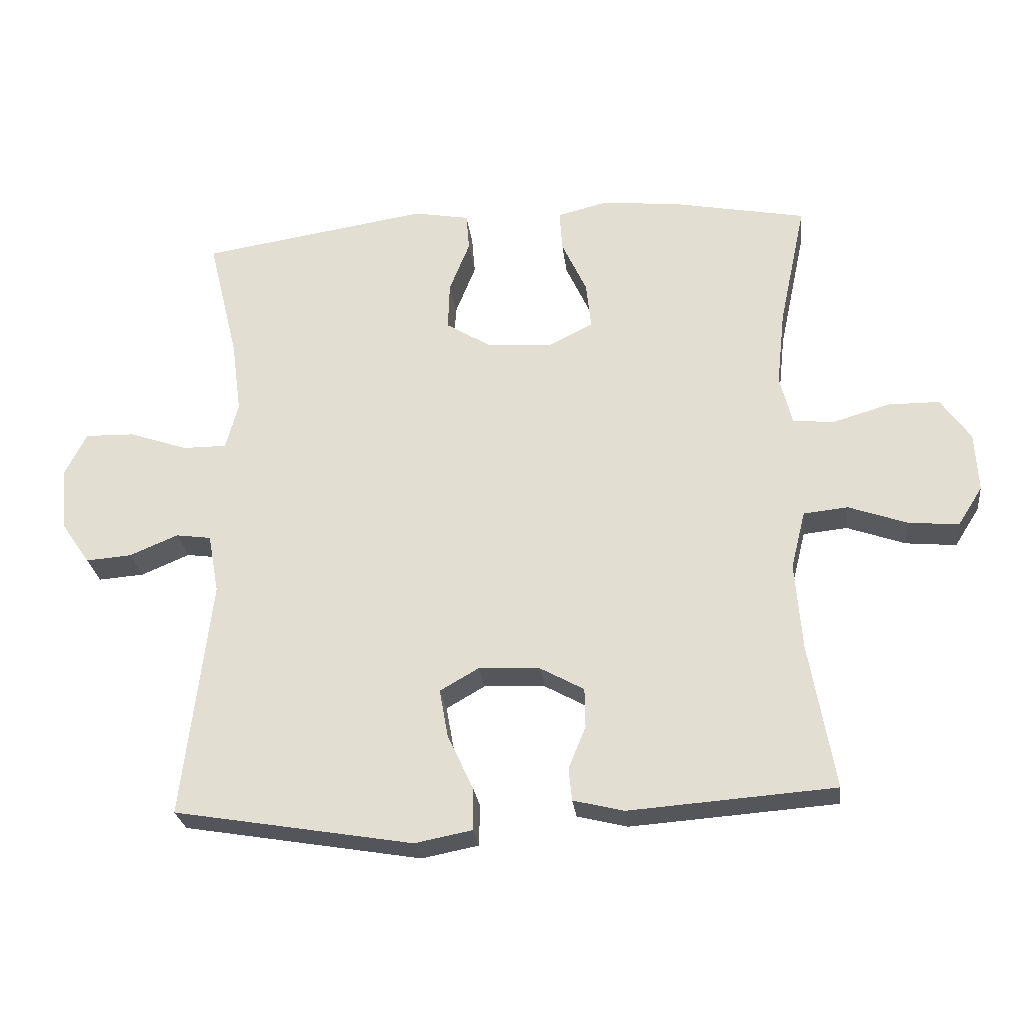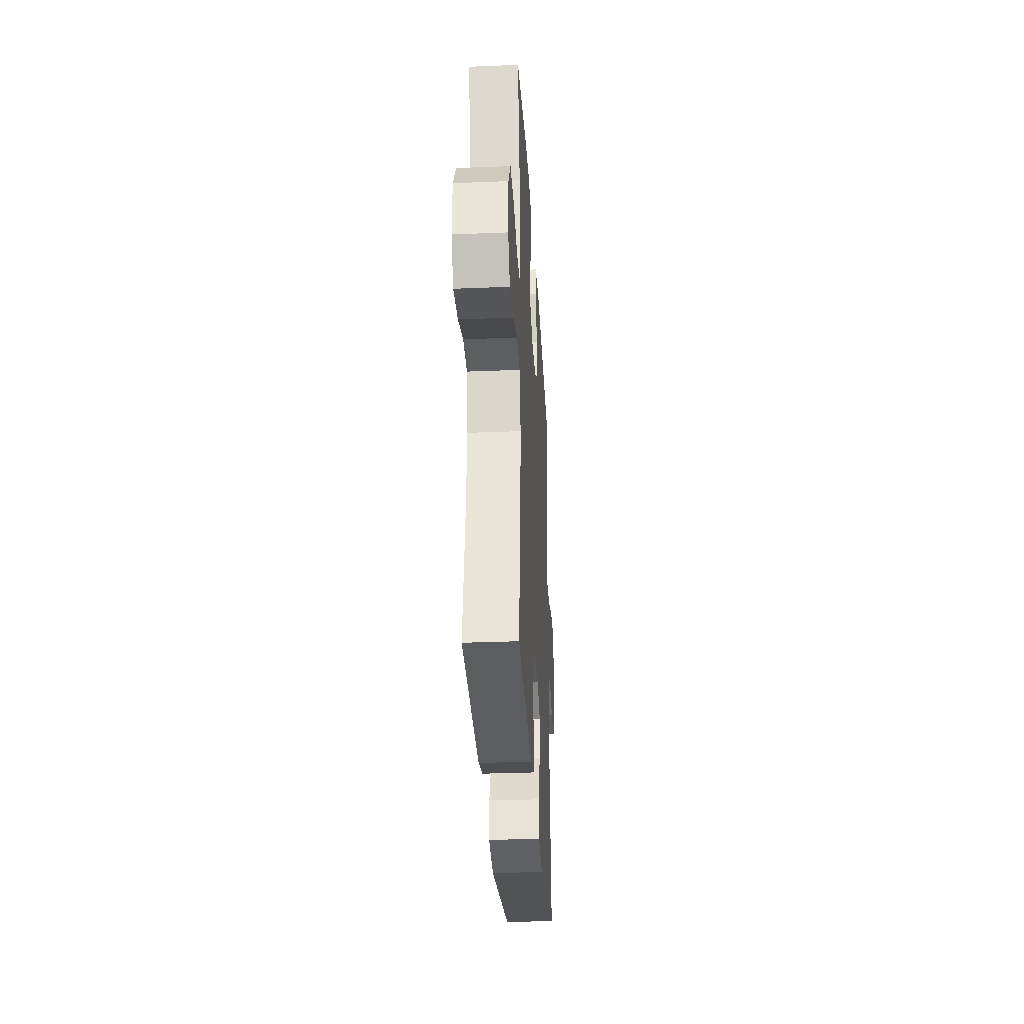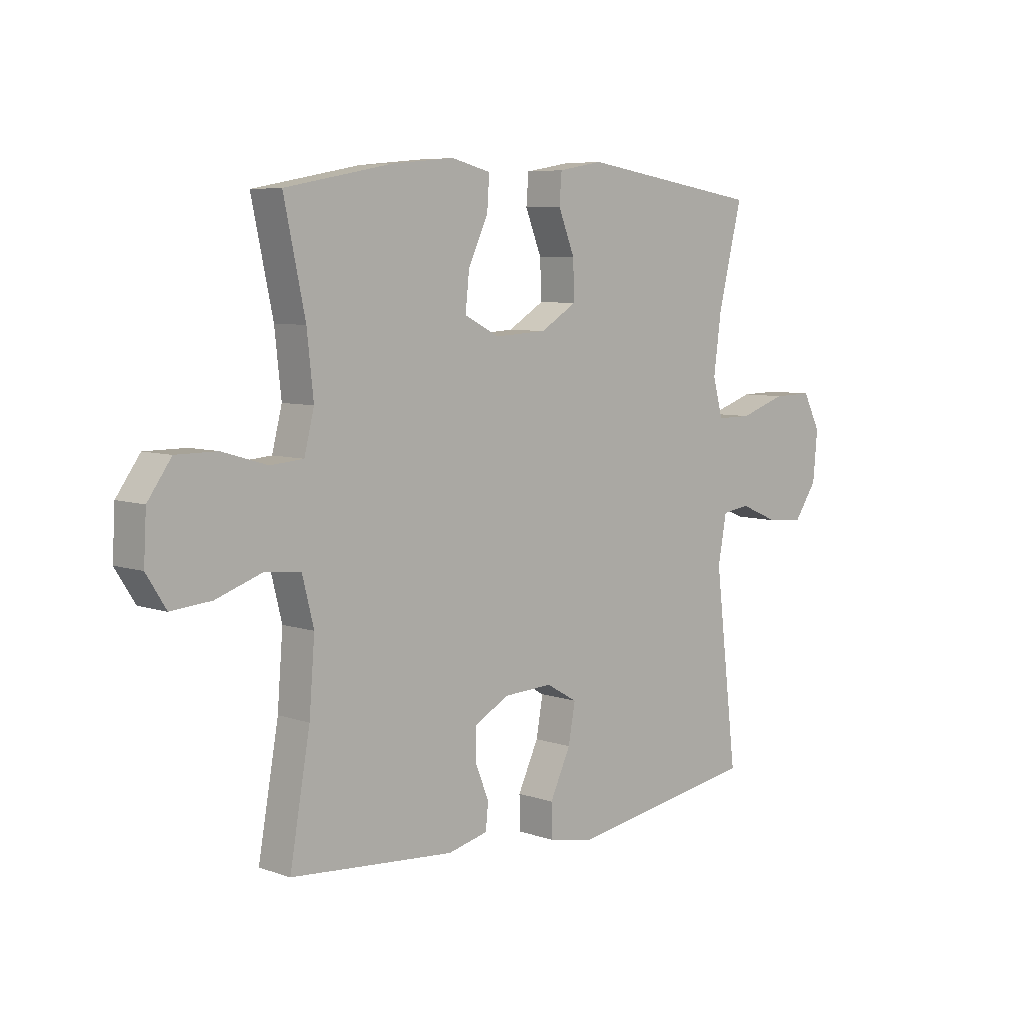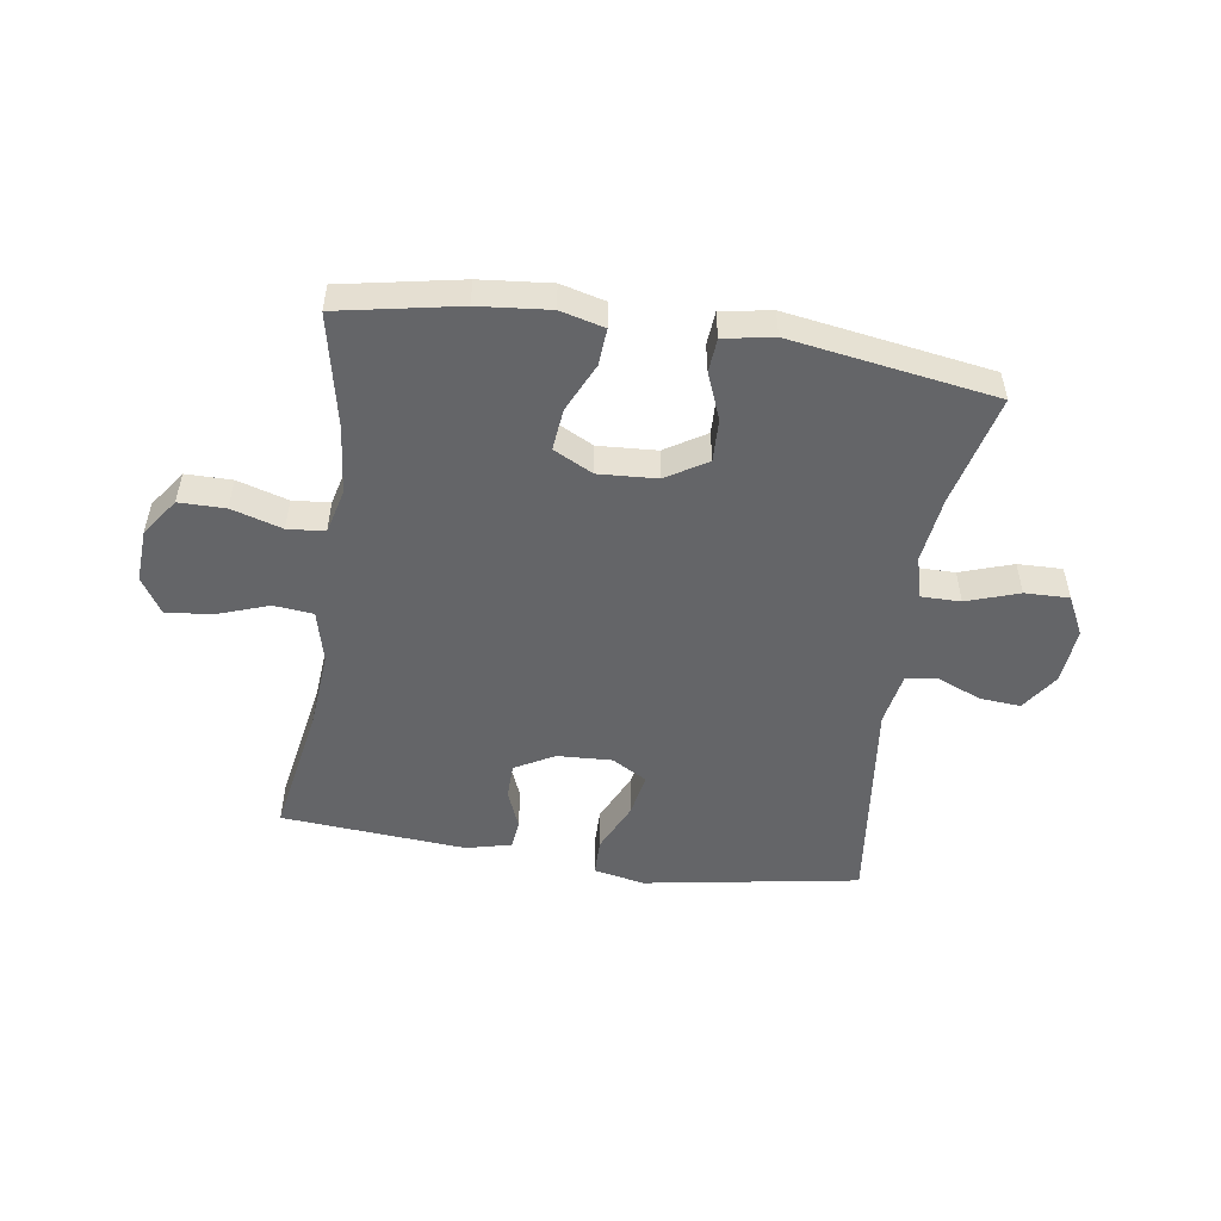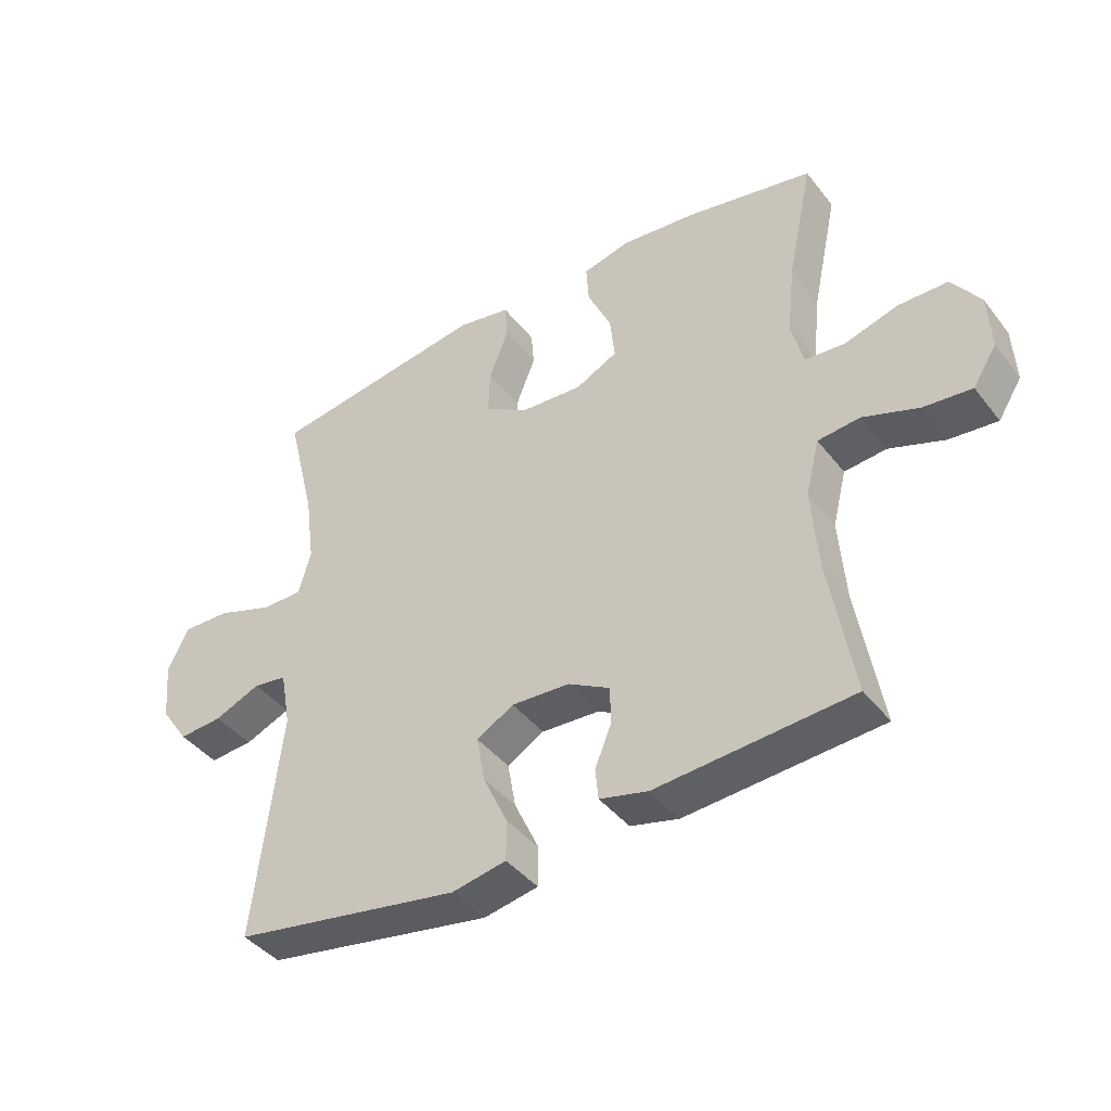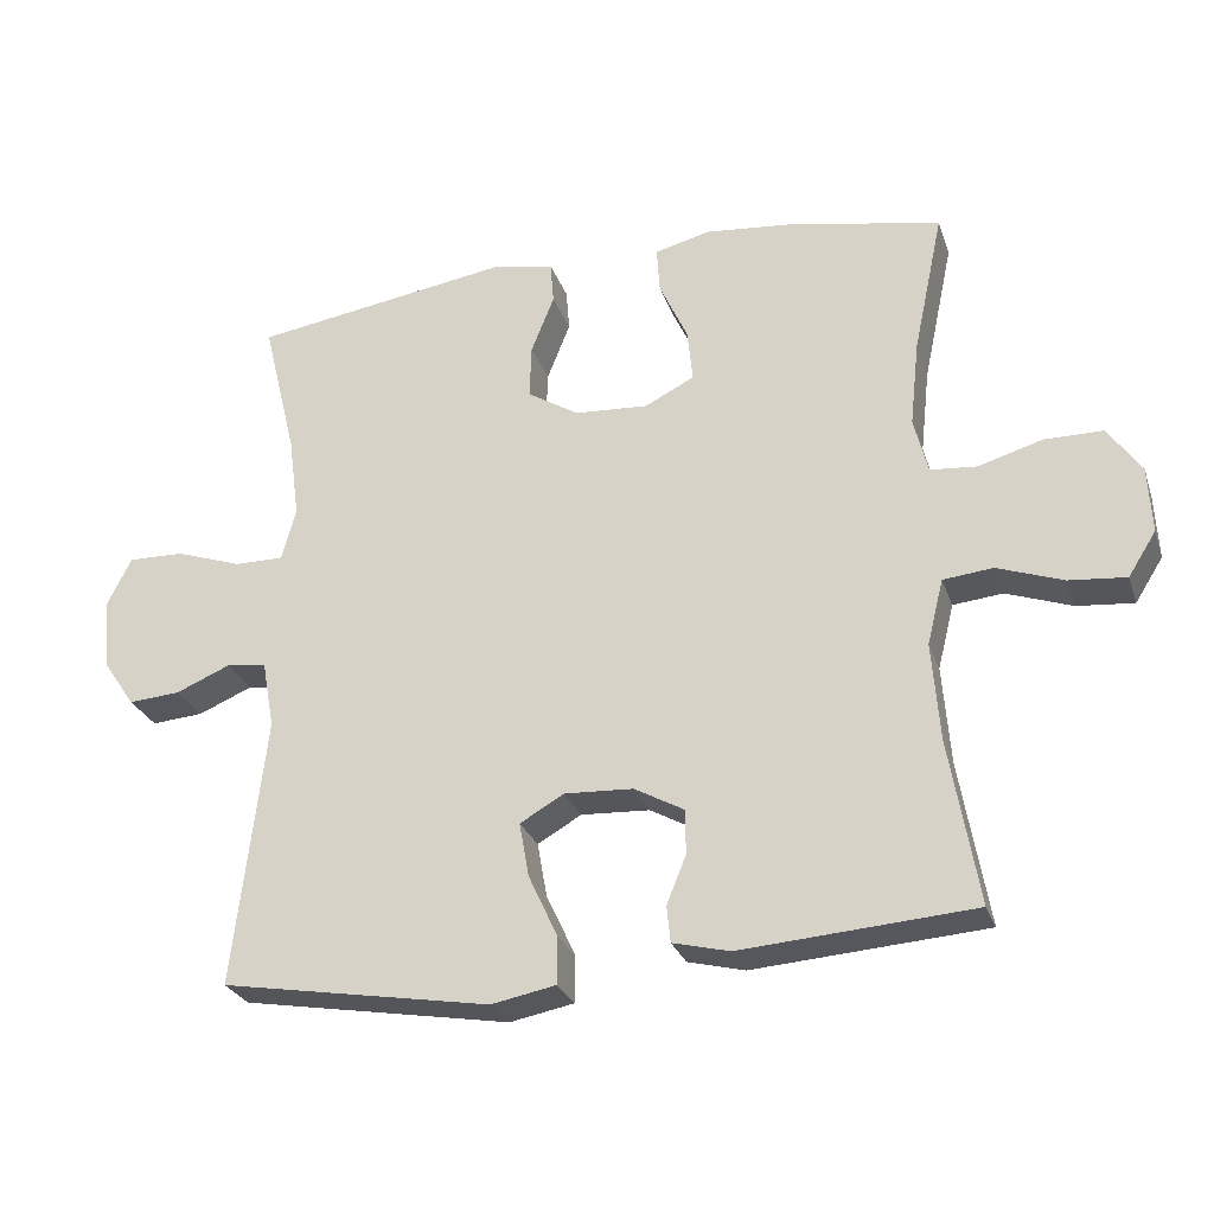
<metadata>
{"format":"obj","ext":"obj","renderer":"f3d","projection":"perspective","resolution":1024,"background":"white","views":[{"elev":-26.2,"azim":-173.4,"up":"+Z"},{"elev":-31.4,"azim":-86.7,"up":"+Z"},{"elev":6.6,"azim":-44.2,"up":"+Z"},{"elev":-51.6,"azim":-8.6,"up":"+Y"},{"elev":-41.4,"azim":-145.6,"up":"+Z"},{"elev":-26.9,"azim":-163.1,"up":"+Z"}]}
</metadata>
<code>
o path1652
v 0.148 0.0375 0.5517
v 0.06211 0.0375 0.5362
v 0.05751 0.0375 0.4788
v 0.08911 0.0375 0.3993
v 0.09166 0.0375 0.3259
v 0.0214 0.0375 0.2824
v -0.07946 0.0375 0.2763
v -0.1472 0.0375 0.3107
v -0.1397 0.0375 0.3828
v -0.1011 0.0375 0.4664
v -0.09687 0.0375 0.5293
v -0.1728 0.0375 0.5485
v -0.295 0.0375 0.5366
v -0.5019 0.0375 0.4968
v -0.4606 0.0375 0.3026
v -0.448 0.0375 0.1862
v -0.4671 0.0375 0.1096
v -0.5312 0.0375 0.1042
v -0.6185 0.0375 0.1301
v -0.6982 0.0375 0.1297
v -0.7441 0.0375 0.06486
v -0.7491 0.0375 -0.02647
v -0.7108 0.0375 -0.08703
v -0.6327 0.0375 -0.07972
v -0.5425 0.0375 -0.04786
v -0.4741 0.0375 -0.05493
v -0.4518 0.0375 -0.1444
v -0.4625 0.0375 -0.2797
v -0.5019 0.0375 -0.5051
v -0.1839 0.0375 -0.5289
v -0.1059 0.0375 -0.5098
v -0.1008 0.0375 -0.4598
v -0.1275 0.0375 -0.3939
v -0.1267 0.0375 -0.3331
v -0.05875 0.0375 -0.2957
v 0.03559 0.0375 -0.2909
v 0.09576 0.0375 -0.3256
v 0.08256 0.0375 -0.3998
v 0.0424 0.0375 -0.4861
v 0.04305 0.0375 -0.5501
v 0.1311 0.0375 -0.5673
v 0.4998 0.0375 -0.5051
v 0.4562 0.0375 -0.1367
v 0.4729 0.0375 -0.04513
v 0.5273 0.0375 -0.03747
v 0.6022 0.0375 -0.06897
v 0.6728 0.0375 -0.07441
v 0.7174 0.0375 -0.009464
v 0.7263 0.0375 0.08668
v 0.6923 0.0375 0.154
v 0.6158 0.0375 0.1523
v 0.5256 0.0375 0.1215
v 0.4579 0.0375 0.1212
v 0.4386 0.0375 0.1931
v 0.4535 0.0375 0.3063
v 0.4998 0.0375 0.4968
v 0.148 -0.0375 0.5517
v 0.06211 -0.0375 0.5362
v 0.05751 -0.0375 0.4788
v 0.08911 -0.0375 0.3993
v 0.09166 -0.0375 0.3259
v 0.0214 -0.0375 0.2824
v -0.07946 -0.0375 0.2763
v -0.1472 -0.0375 0.3107
v -0.1397 -0.0375 0.3828
v -0.1011 -0.0375 0.4664
v -0.09687 -0.0375 0.5293
v -0.1728 -0.0375 0.5485
v -0.295 -0.0375 0.5366
v -0.5019 -0.0375 0.4968
v -0.4606 -0.0375 0.3026
v -0.448 -0.0375 0.1862
v -0.4671 -0.0375 0.1096
v -0.5312 -0.0375 0.1042
v -0.6185 -0.0375 0.1301
v -0.6982 -0.0375 0.1297
v -0.7441 -0.0375 0.06486
v -0.7491 -0.0375 -0.02647
v -0.7108 -0.0375 -0.08703
v -0.6327 -0.0375 -0.07972
v -0.5425 -0.0375 -0.04786
v -0.4741 -0.0375 -0.05493
v -0.4518 -0.0375 -0.1444
v -0.4625 -0.0375 -0.2797
v -0.5019 -0.0375 -0.5051
v -0.1839 -0.0375 -0.5289
v -0.1059 -0.0375 -0.5098
v -0.1008 -0.0375 -0.4598
v -0.1275 -0.0375 -0.3939
v -0.1267 -0.0375 -0.3331
v -0.05875 -0.0375 -0.2957
v 0.03559 -0.0375 -0.2909
v 0.09576 -0.0375 -0.3256
v 0.08256 -0.0375 -0.3998
v 0.0424 -0.0375 -0.4861
v 0.04305 -0.0375 -0.5501
v 0.1311 -0.0375 -0.5673
v 0.4998 -0.0375 -0.5051
v 0.4562 -0.0375 -0.1367
v 0.4729 -0.0375 -0.04513
v 0.5273 -0.0375 -0.03747
v 0.6022 -0.0375 -0.06897
v 0.6728 -0.0375 -0.07441
v 0.7174 -0.0375 -0.009464
v 0.7263 -0.0375 0.08668
v 0.6923 -0.0375 0.154
v 0.6158 -0.0375 0.1523
v 0.5256 -0.0375 0.1215
v 0.4579 -0.0375 0.1212
v 0.4386 -0.0375 0.1931
v 0.4535 -0.0375 0.3063
v 0.4998 -0.0375 0.4968
v -0.7441 0.0375 0.06486
v -0.7491 0.0375 -0.02647
v -0.7108 0.0375 -0.08703
v -0.7108 0.0375 -0.08703
v -0.6982 0.0375 0.1297
v -0.6327 0.0375 -0.07972
v -0.6185 0.0375 0.1301
v -0.5425 0.0375 -0.04786
v -0.5312 0.0375 0.1042
v -0.4741 0.0375 -0.05493
v -0.4741 0.0375 -0.05493
v -0.4671 0.0375 0.1096
v -0.4671 0.0375 0.1096
v -0.4625 0.0375 -0.2797
v -0.5019 0.0375 -0.5051
v -0.5019 0.0375 -0.5051
v -0.5019 0.0375 0.4968
v -0.5019 0.0375 0.4968
v -0.4606 0.0375 0.3026
v -0.4518 0.0375 -0.1444
v -0.448 0.0375 0.1862
v -0.295 0.0375 0.5366
v -0.1839 0.0375 -0.5289
v -0.1728 0.0375 0.5485
v -0.1059 0.0375 -0.5098
v -0.1059 0.0375 -0.5098
v -0.09687 0.0375 0.5293
v -0.09687 0.0375 0.5293
v -0.1472 0.0375 0.3107
v -0.1472 0.0375 0.3107
v -0.1397 0.0375 0.3828
v -0.07946 0.0375 0.2763
v -0.1275 0.0375 -0.3939
v -0.1267 0.0375 -0.3331
v -0.1267 0.0375 -0.3331
v -0.1011 0.0375 0.4664
v -0.1008 0.0375 -0.4598
v -0.05875 0.0375 -0.2957
v 0.0214 0.0375 0.2824
v 0.03559 0.0375 -0.2909
v 0.09166 0.0375 0.3259
v 0.09166 0.0375 0.3259
v 0.09576 0.0375 -0.3256
v 0.09576 0.0375 -0.3256
v 0.08256 0.0375 -0.3998
v 0.0424 0.0375 -0.4861
v 0.04305 0.0375 -0.5501
v 0.04305 0.0375 -0.5501
v 0.1311 0.0375 -0.5673
v 0.06211 0.0375 0.5362
v 0.06211 0.0375 0.5362
v 0.05751 0.0375 0.4788
v 0.08911 0.0375 0.3993
v 0.148 0.0375 0.5517
v 0.4386 0.0375 0.1931
v 0.4535 0.0375 0.3063
v 0.4579 0.0375 0.1212
v 0.4579 0.0375 0.1212
v 0.4562 0.0375 -0.1367
v 0.4729 0.0375 -0.04513
v 0.4729 0.0375 -0.04513
v 0.5256 0.0375 0.1215
v 0.5273 0.0375 -0.03747
v 0.4998 0.0375 -0.5051
v 0.4998 0.0375 -0.5051
v 0.4998 0.0375 0.4968
v 0.4998 0.0375 0.4968
v 0.6158 0.0375 0.1523
v 0.6022 0.0375 -0.06897
v 0.6728 0.0375 -0.07441
v 0.6923 0.0375 0.154
v 0.6923 0.0375 0.154
v 0.7174 0.0375 -0.009464
v 0.7263 0.0375 0.08668
v -0.7441 -0.0375 0.06486
v -0.7491 -0.0375 -0.02647
v -0.7108 -0.0375 -0.08703
v -0.7108 -0.0375 -0.08703
v -0.6982 -0.0375 0.1297
v -0.6327 -0.0375 -0.07972
v -0.6185 -0.0375 0.1301
v -0.5425 -0.0375 -0.04786
v -0.5312 -0.0375 0.1042
v -0.4741 -0.0375 -0.05493
v -0.4741 -0.0375 -0.05493
v -0.4671 -0.0375 0.1096
v -0.4671 -0.0375 0.1096
v -0.4625 -0.0375 -0.2797
v -0.5019 -0.0375 -0.5051
v -0.5019 -0.0375 -0.5051
v -0.5019 -0.0375 0.4968
v -0.5019 -0.0375 0.4968
v -0.4606 -0.0375 0.3026
v -0.4518 -0.0375 -0.1444
v -0.448 -0.0375 0.1862
v -0.295 -0.0375 0.5366
v -0.1839 -0.0375 -0.5289
v -0.1728 -0.0375 0.5485
v -0.1059 -0.0375 -0.5098
v -0.1059 -0.0375 -0.5098
v -0.09687 -0.0375 0.5293
v -0.09687 -0.0375 0.5293
v -0.1472 -0.0375 0.3107
v -0.1472 -0.0375 0.3107
v -0.1397 -0.0375 0.3828
v -0.07946 -0.0375 0.2763
v -0.1275 -0.0375 -0.3939
v -0.1267 -0.0375 -0.3331
v -0.1267 -0.0375 -0.3331
v -0.1011 -0.0375 0.4664
v -0.1008 -0.0375 -0.4598
v -0.05875 -0.0375 -0.2957
v 0.0214 -0.0375 0.2824
v 0.03559 -0.0375 -0.2909
v 0.09166 -0.0375 0.3259
v 0.09166 -0.0375 0.3259
v 0.09576 -0.0375 -0.3256
v 0.09576 -0.0375 -0.3256
v 0.08256 -0.0375 -0.3998
v 0.0424 -0.0375 -0.4861
v 0.04305 -0.0375 -0.5501
v 0.04305 -0.0375 -0.5501
v 0.1311 -0.0375 -0.5673
v 0.06211 -0.0375 0.5362
v 0.06211 -0.0375 0.5362
v 0.05751 -0.0375 0.4788
v 0.08911 -0.0375 0.3993
v 0.148 -0.0375 0.5517
v 0.4386 -0.0375 0.1931
v 0.4535 -0.0375 0.3063
v 0.4579 -0.0375 0.1212
v 0.4579 -0.0375 0.1212
v 0.4562 -0.0375 -0.1367
v 0.4729 -0.0375 -0.04513
v 0.4729 -0.0375 -0.04513
v 0.5256 -0.0375 0.1215
v 0.5273 -0.0375 -0.03747
v 0.4998 -0.0375 -0.5051
v 0.4998 -0.0375 -0.5051
v 0.4998 -0.0375 0.4968
v 0.4998 -0.0375 0.4968
v 0.6158 -0.0375 0.1523
v 0.6022 -0.0375 -0.06897
v 0.6728 -0.0375 -0.07441
v 0.6923 -0.0375 0.154
v 0.6923 -0.0375 0.154
v 0.7174 -0.0375 -0.009464
v 0.7263 -0.0375 0.08668
f 218 196 224
f 209 200 201
f 245 229 250
f 254 259 260
f 239 227 242
f 220 200 219
f 227 243 241
f 250 229 231
f 243 246 249
f 196 195 194
f 192 187 188
f 198 196 218
f 218 226 225
f 245 226 229
f 243 249 248
f 215 207 198
f 224 206 220
f 254 260 257
f 225 246 243
f 203 205 208
f 192 188 189
f 239 240 238
f 208 205 217
f 196 206 224
f 200 220 206
f 248 249 254
f 223 209 211
f 193 194 195
f 240 239 242
f 217 205 215
f 222 210 217
f 194 193 192
f 191 187 193
f 210 208 217
f 225 226 246
f 259 255 256
f 235 232 233
f 218 224 226
f 242 227 241
f 205 207 215
f 215 198 218
f 231 232 235
f 240 242 252
f 259 254 255
f 249 255 254
f 238 240 236
f 250 231 235
f 213 210 222
f 246 226 245
f 225 243 227
f 209 219 200
f 198 195 196
f 187 192 193
f 219 209 223
f 21 22 78 77
f 22 116 190 78
f 20 21 77 76
f 23 24 80 79
f 19 20 76 75
f 24 25 81 80
f 18 19 75 74
f 25 123 197 81
f 125 18 74 199
f 28 128 202 84
f 130 15 71 204
f 26 27 83 82
f 16 17 73 72
f 27 28 84 83
f 15 16 72 71
f 13 14 70 69
f 29 30 86 85
f 12 13 69 68
f 30 138 212 86
f 140 12 68 214
f 142 9 65 216
f 7 8 64 63
f 33 147 221 89
f 10 11 67 66
f 9 10 66 65
f 32 33 89 88
f 31 32 88 87
f 34 35 91 90
f 6 7 63 62
f 35 36 92 91
f 154 6 62 228
f 36 156 230 92
f 38 39 95 94
f 39 160 234 95
f 40 41 97 96
f 163 3 59 237
f 3 4 60 59
f 1 2 58 57
f 37 38 94 93
f 4 5 61 60
f 54 55 111 110
f 170 54 110 244
f 43 173 247 99
f 52 53 109 108
f 44 45 101 100
f 177 43 99 251
f 41 42 98 97
f 179 1 57 253
f 55 56 112 111
f 51 52 108 107
f 45 46 102 101
f 46 47 103 102
f 184 51 107 258
f 47 48 104 103
f 49 50 106 105
f 48 49 105 104
f 144 150 122
f 135 127 126
f 171 176 155
f 180 186 185
f 165 168 153
f 146 145 126
f 153 167 169
f 176 157 155
f 169 175 172
f 122 120 121
f 118 114 113
f 124 144 122
f 144 151 152
f 171 155 152
f 169 174 175
f 141 124 133
f 150 146 132
f 180 183 186
f 151 169 172
f 129 134 131
f 118 115 114
f 165 164 166
f 134 143 131
f 122 150 132
f 126 132 146
f 174 180 175
f 149 137 135
f 119 121 120
f 166 168 165
f 143 141 131
f 148 143 136
f 120 118 119
f 117 119 113
f 136 143 134
f 151 172 152
f 185 182 181
f 161 159 158
f 144 152 150
f 168 167 153
f 131 141 133
f 141 144 124
f 157 161 158
f 166 178 168
f 185 181 180
f 175 180 181
f 164 162 166
f 176 161 157
f 139 148 136
f 172 171 152
f 151 153 169
f 135 126 145
f 124 122 121
f 113 119 118
f 145 149 135

</code>
